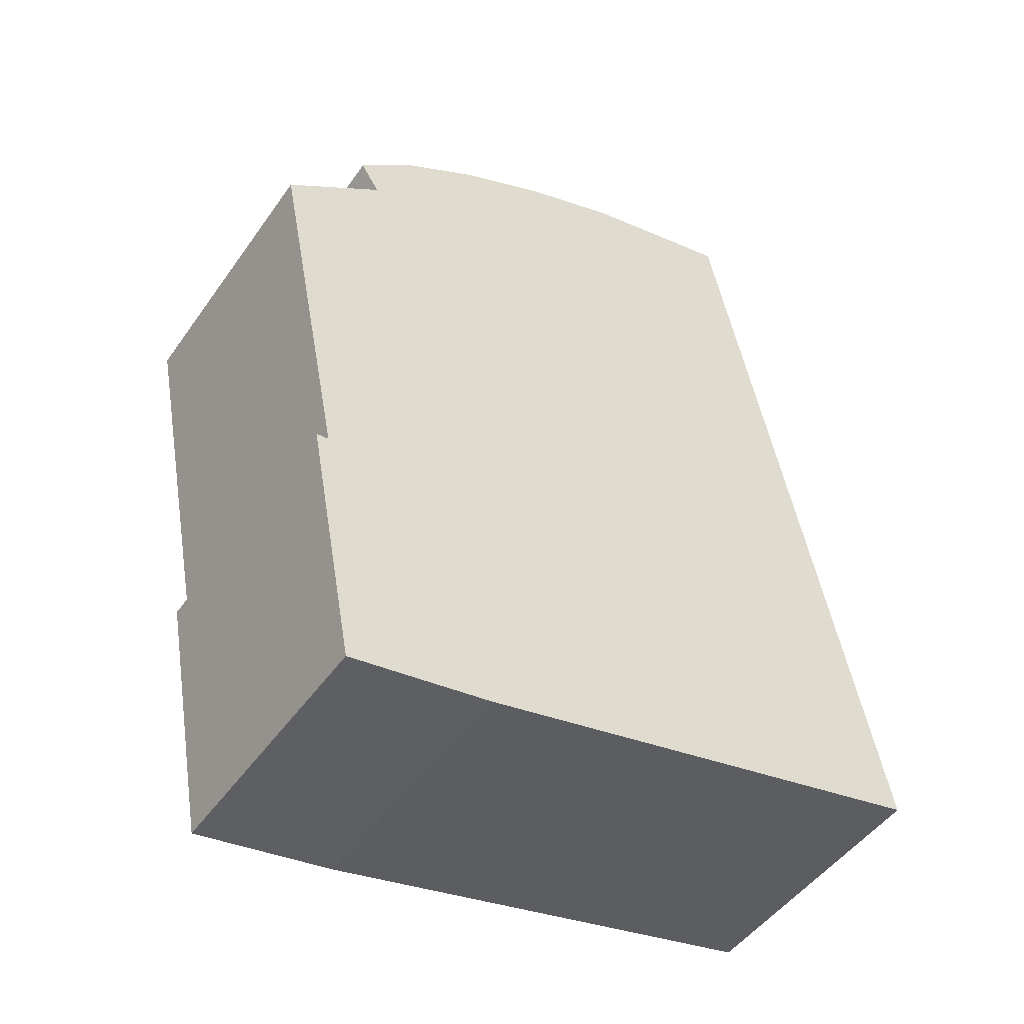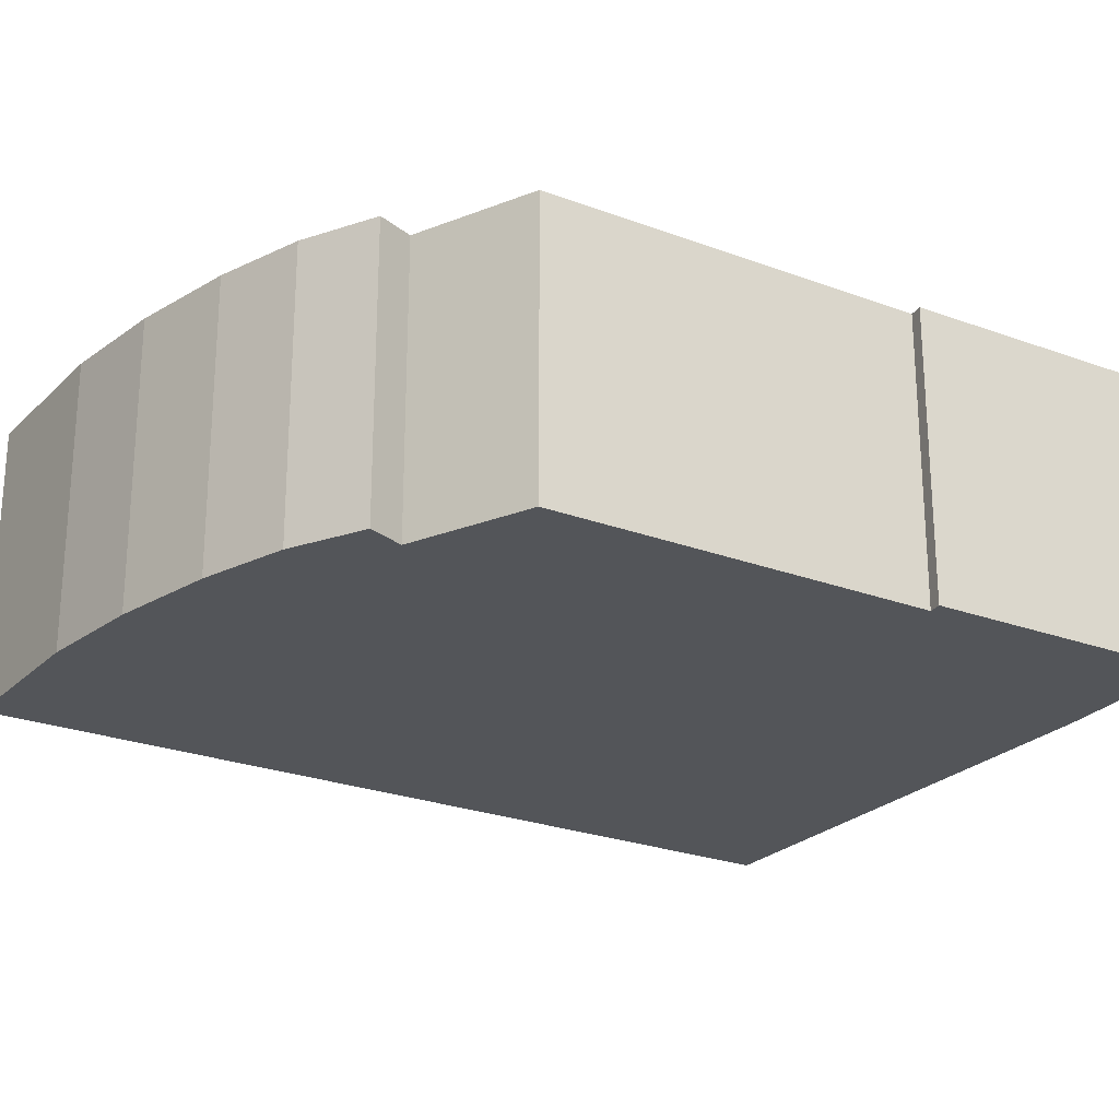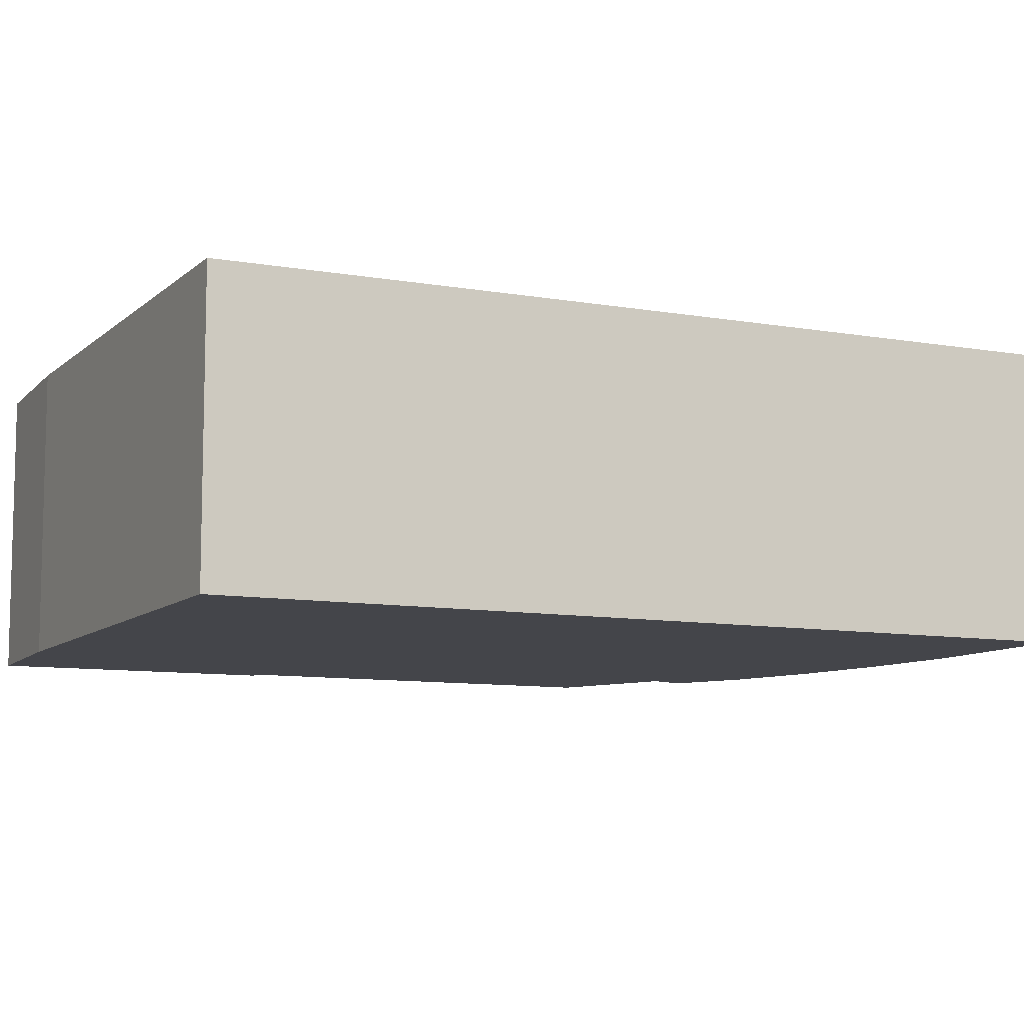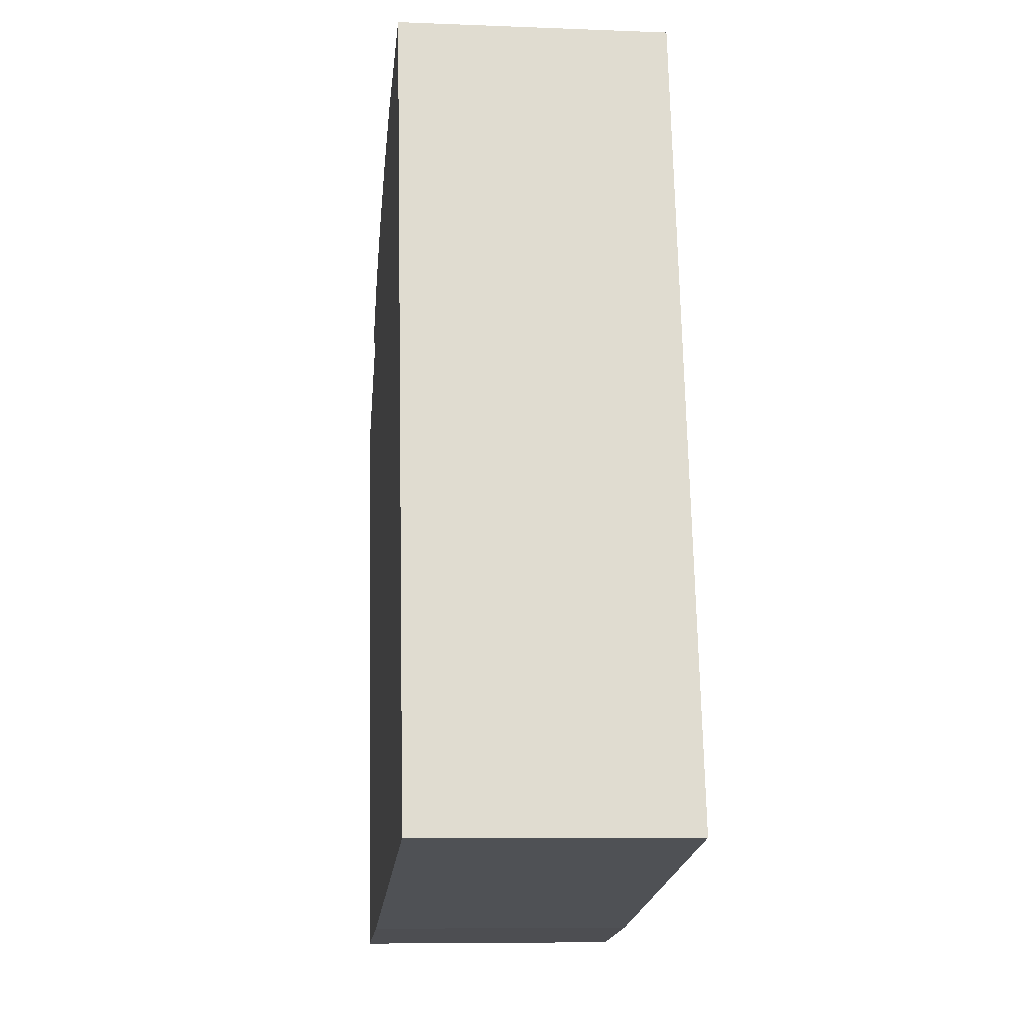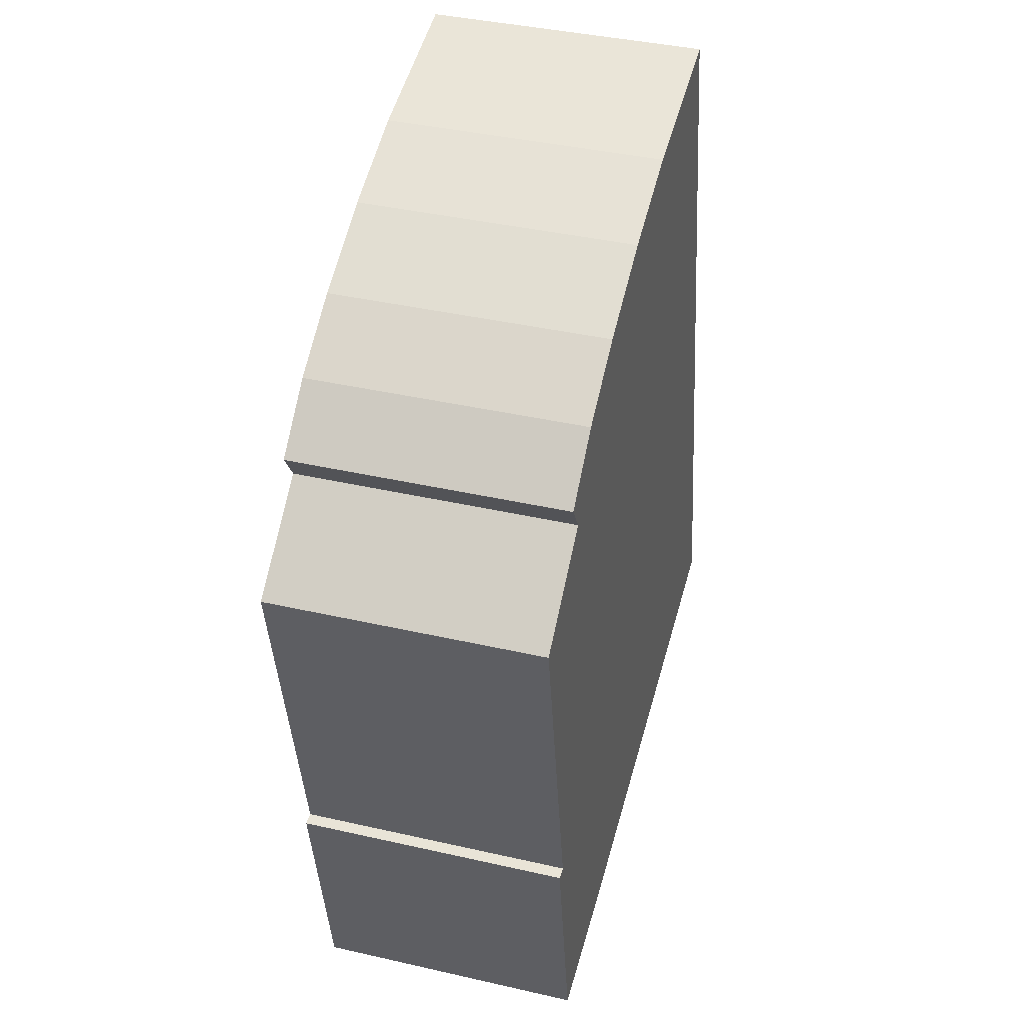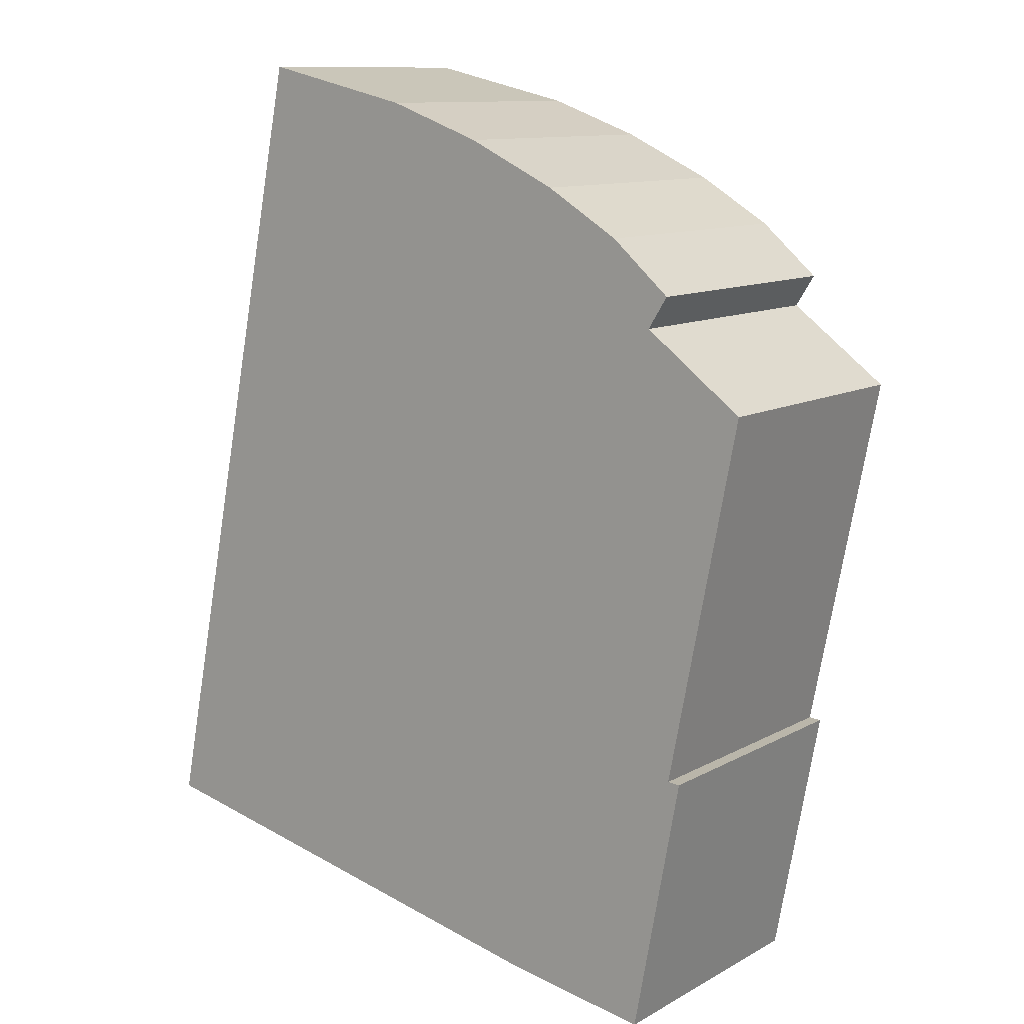
<metadata>
{"format":"obj","ext":"obj","renderer":"f3d","projection":"perspective","resolution":1024,"background":"white","views":[{"elev":-48.3,"azim":146.5,"up":"+Z"},{"elev":-24.5,"azim":69.4,"up":"+Y"},{"elev":-9.3,"azim":-103.8,"up":"+Y"},{"elev":-8.0,"azim":-96.2,"up":"+Z"},{"elev":39.8,"azim":105.8,"up":"+Z"},{"elev":11.2,"azim":37.2,"up":"+Z"}]}
</metadata>
<code>
v  5.212 3.002 -1.114
v  7.335 3.002 1.465
v  6.807 3.002 -1.374
v  0 3.002 1.838e-16
v  7.198 3.002 1.474
v  7.976 3.002 5.44
v  6.882 3.002 6.251
v  1.811 3.002 8.895
v  7.096 3.002 6.592
v  6.446 3.002 7.152
v  5.625 3.002 7.645
v  4.609 3.002 8.12
v  3.537 3.002 8.502
v  3.537 -5.206e-16 8.502
v  4.609 -4.972e-16 8.12
v  7.198 -9.026e-17 1.474
v  7.335 -8.971e-17 1.465
v  1.811 -5.447e-16 8.895
v  5.625 -4.681e-16 7.645
v  6.446 -4.379e-16 7.152
v  7.096 -4.036e-16 6.592
v  6.882 -3.828e-16 6.251
v  7.976 -3.331e-16 5.44
v  6.807 8.413e-17 -1.374
v  5.212 6.821e-17 -1.114
v  0 0 0
g defaultobject
f 1 2 3
f 2 1 4
f 2 4 5
f 5 4 6
f 6 4 7
f 7 4 8
f 7 8 9
f 9 8 10
f 10 8 11
f 11 8 12
f 12 8 13
f 14 12 13
f 12 14 15
f 16 2 5
f 2 16 17
f 18 13 8
f 13 18 14
f 15 11 12
f 11 15 19
f 19 10 11
f 10 19 20
f 20 9 10
f 9 20 21
f 22 6 7
f 6 22 23
f 21 7 9
f 7 21 22
f 23 5 6
f 5 23 16
f 17 3 2
f 3 17 24
f 24 1 3
f 1 24 25
f 25 4 1
f 4 25 26
f 26 8 4
f 8 26 18
f 17 25 24
f 25 17 26
f 26 17 16
f 26 16 18
f 18 16 23
f 18 23 22
f 18 22 21
f 18 21 20
f 18 20 19
f 18 19 15
f 18 15 14

</code>
